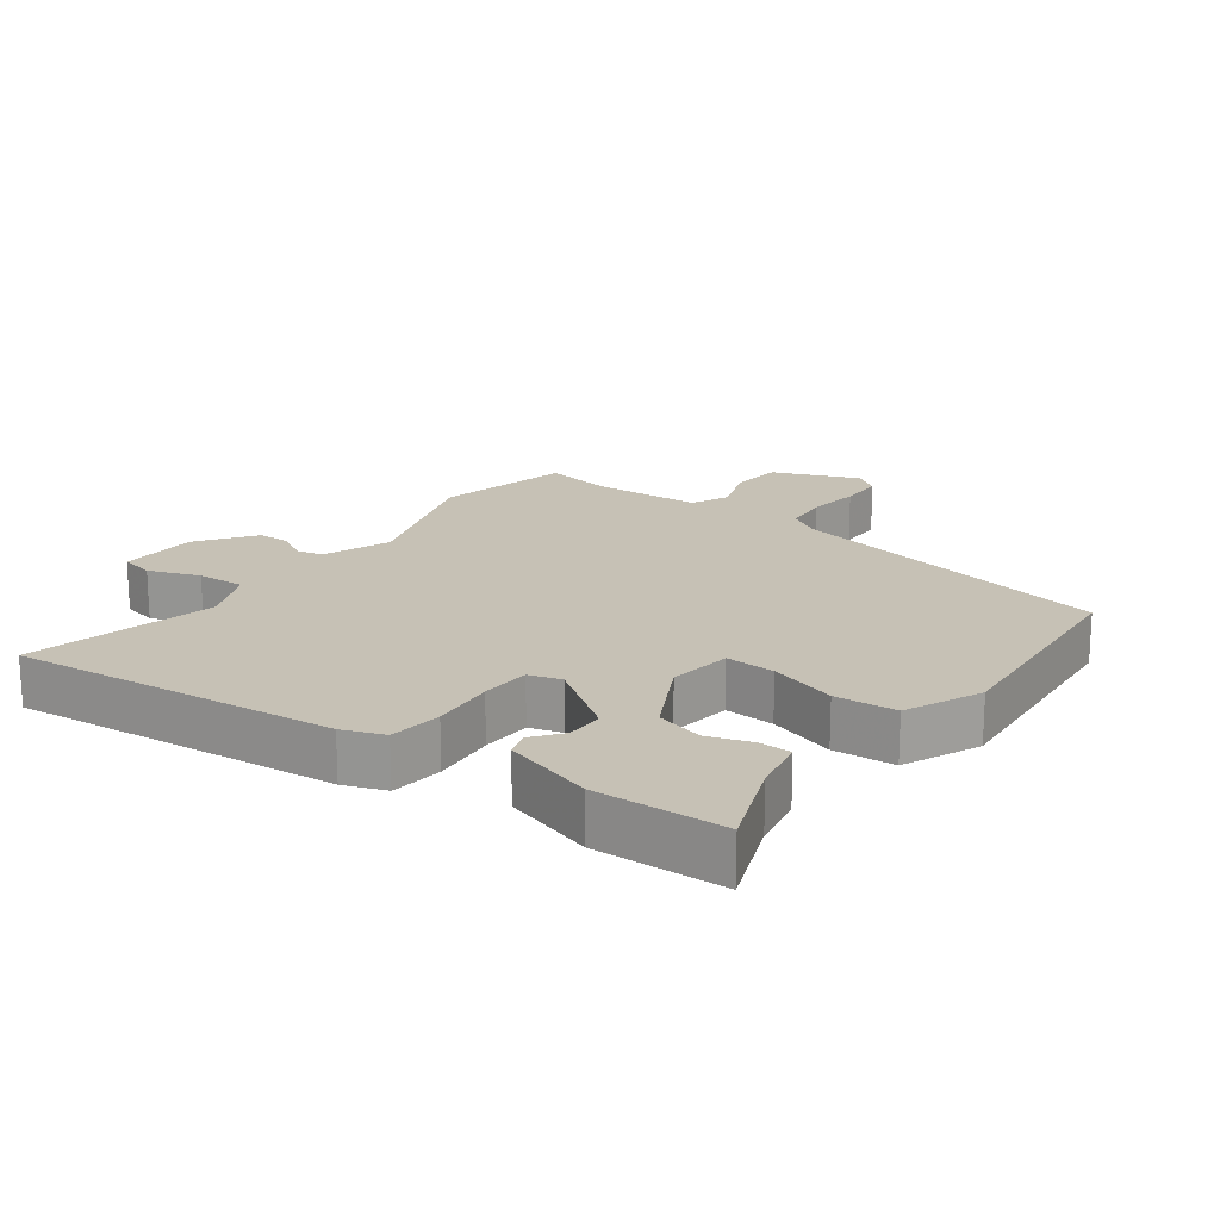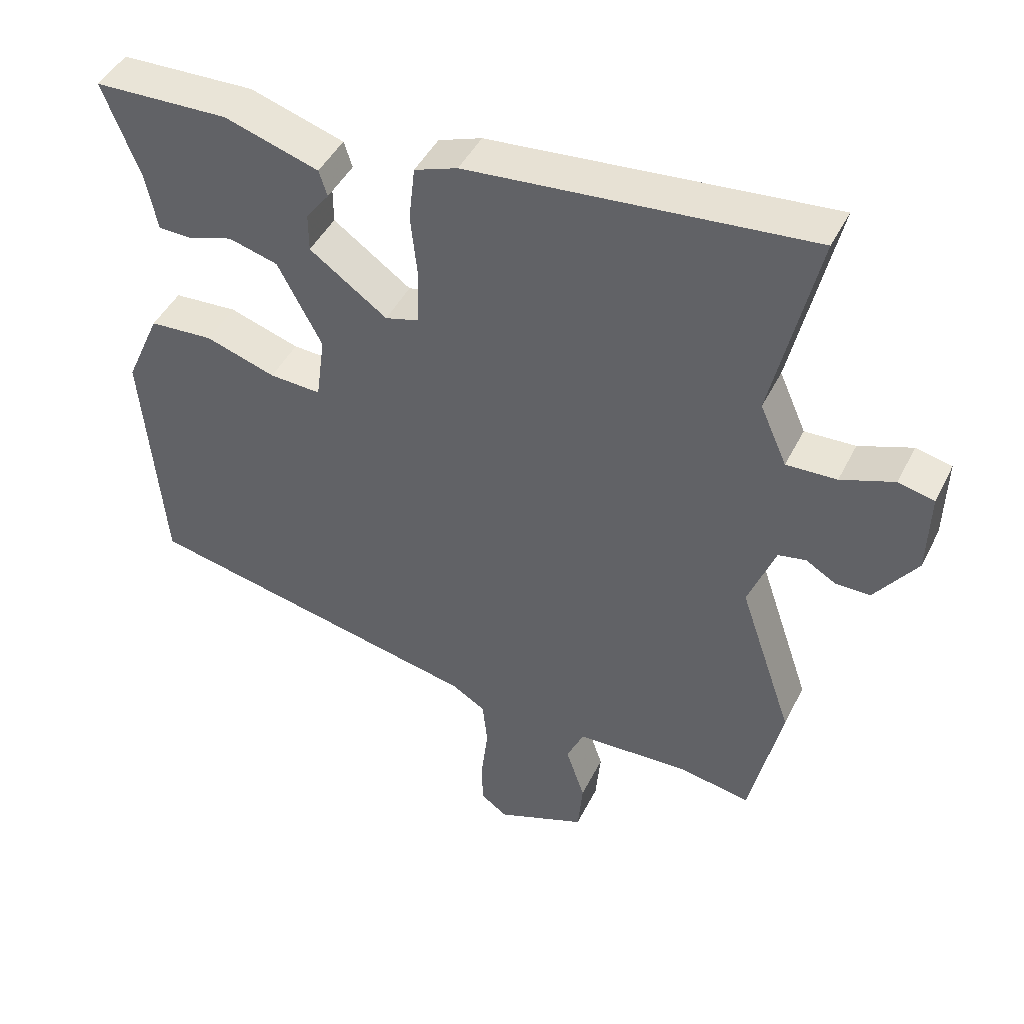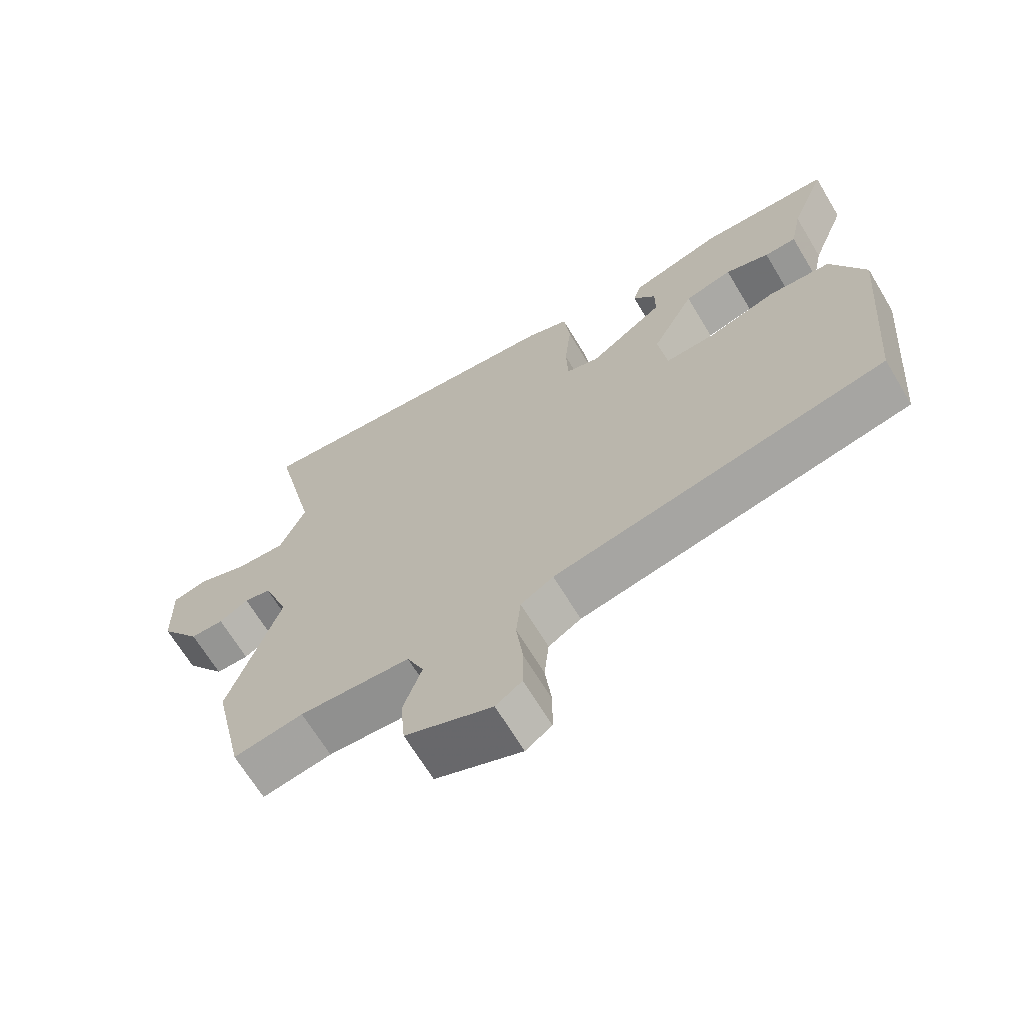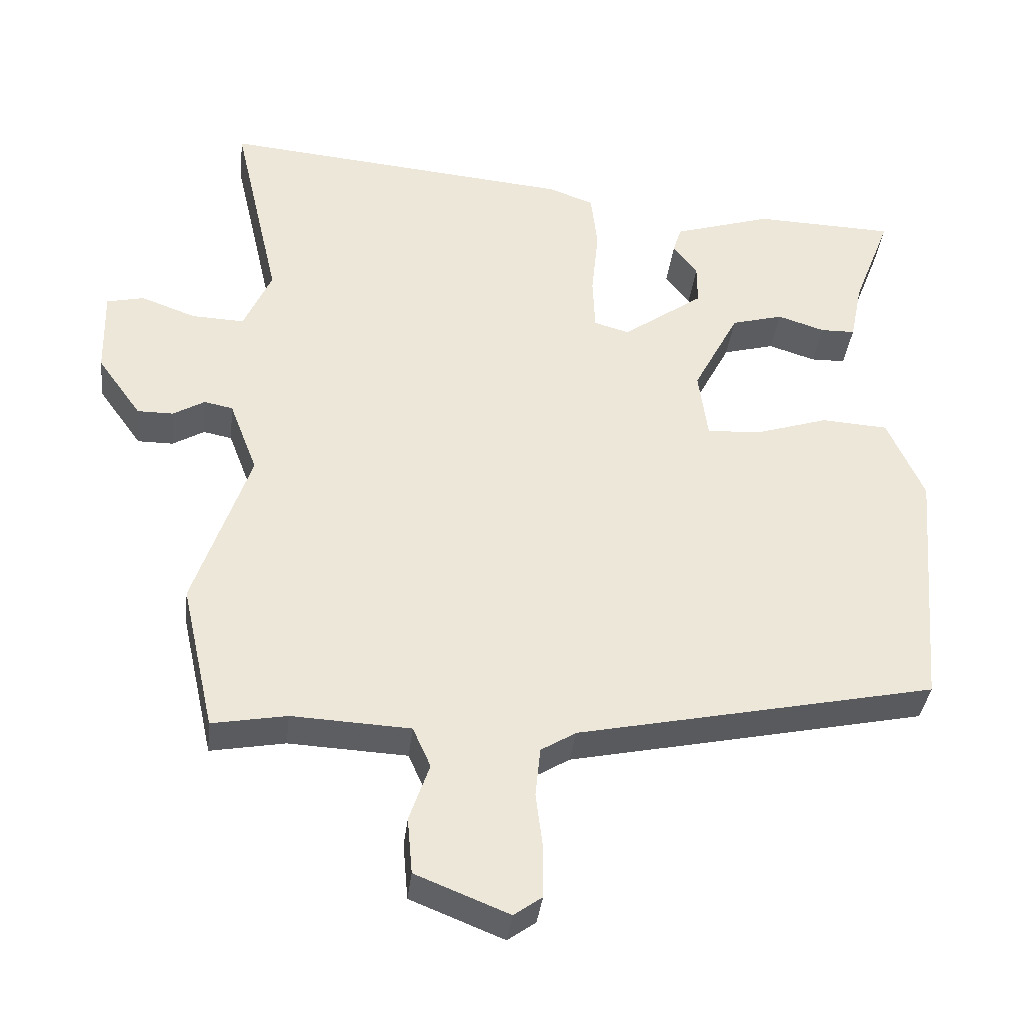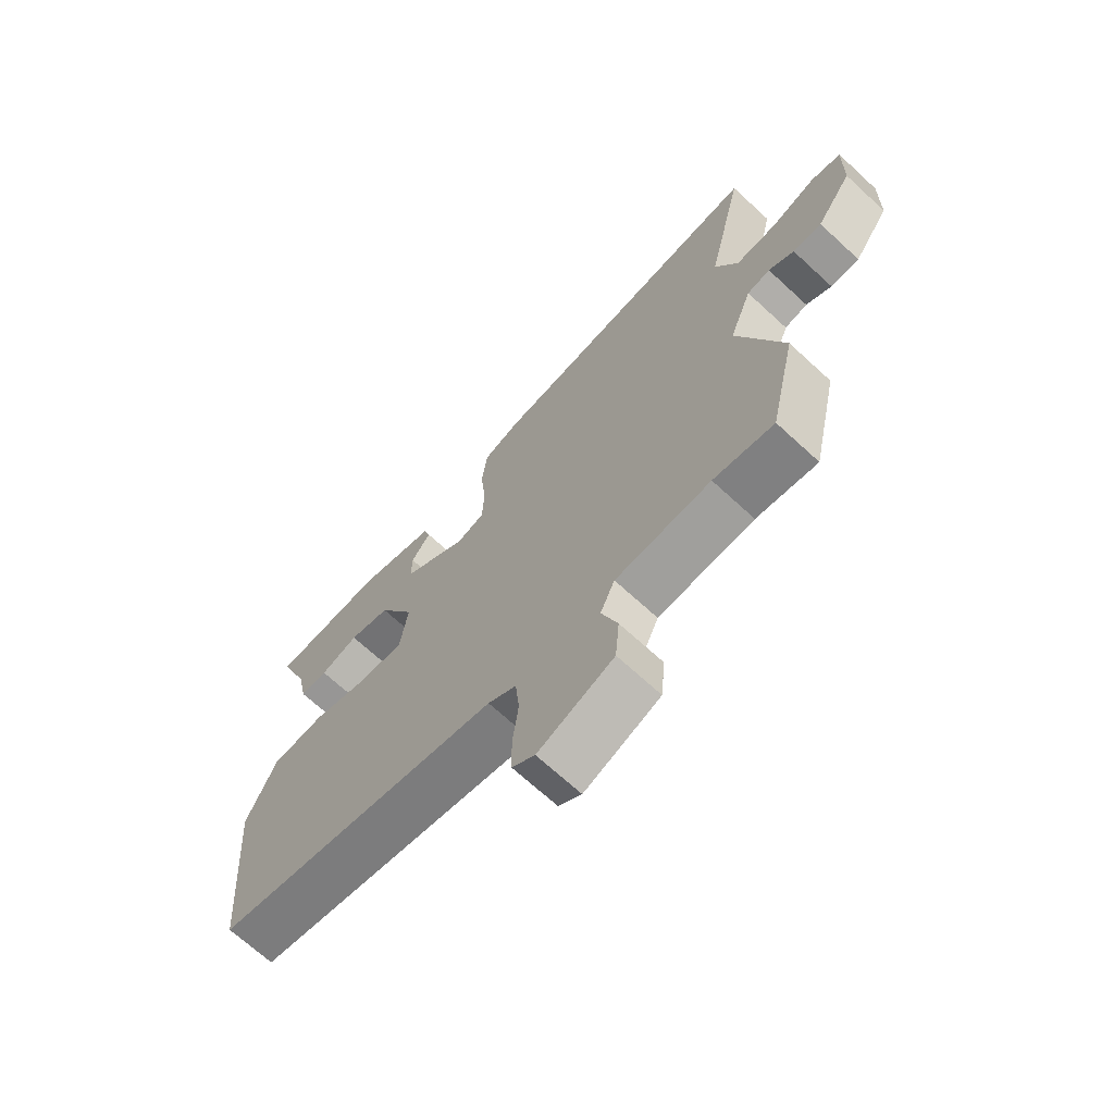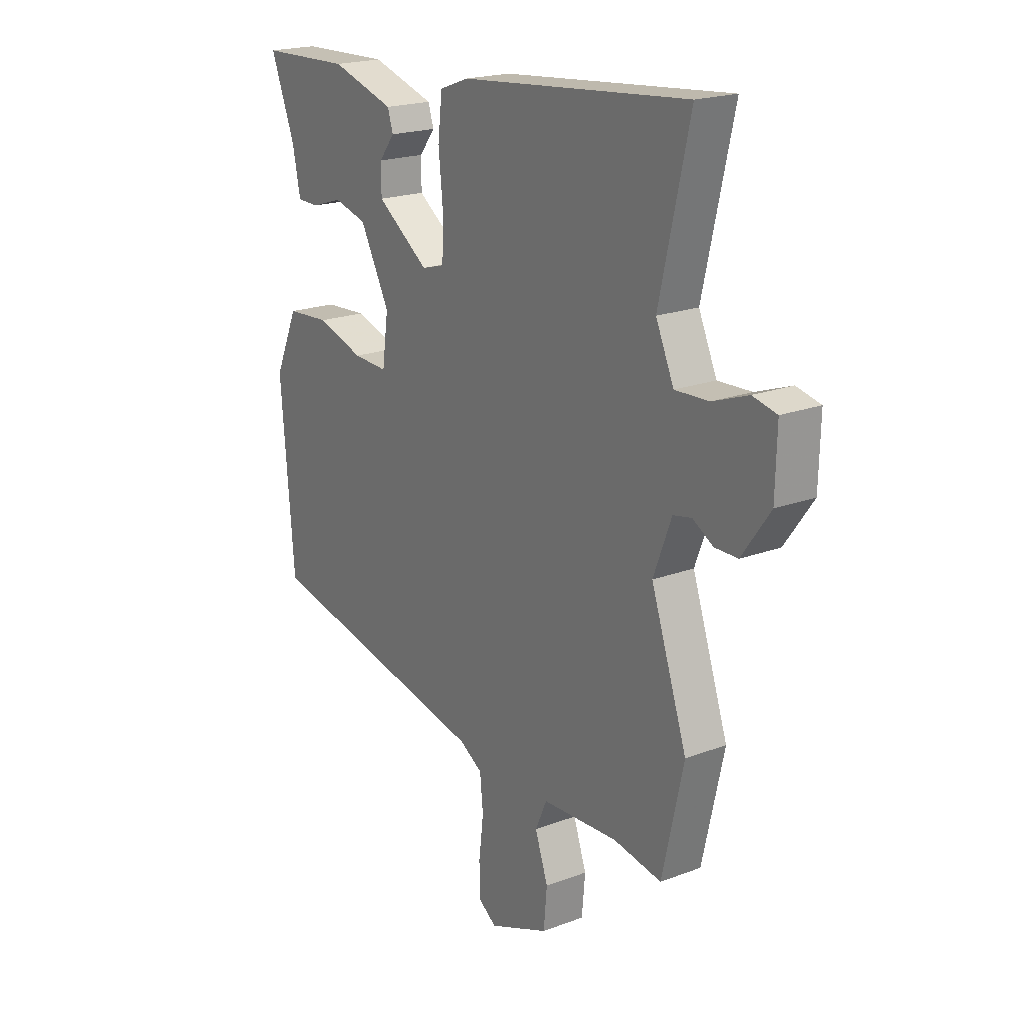
<metadata>
{"format":"obj","ext":"obj","renderer":"f3d","projection":"perspective","resolution":1024,"background":"white","views":[{"elev":18.7,"azim":36.2,"up":"+Y"},{"elev":45.1,"azim":-154.7,"up":"+Z"},{"elev":-67.3,"azim":31.0,"up":"+Z"},{"elev":-36.9,"azim":-6.6,"up":"+Z"},{"elev":-68.9,"azim":-132.7,"up":"+Z"},{"elev":20.0,"azim":-124.8,"up":"+Z"}]}
</metadata>
<code>
v -0.497 0.07 -0.515
v -0.543 0.07 -0.31
v -0.465 0.07 -0.081
v -0.504 0.07 0.021
v -0.544 0.07 0.029
v -0.588 0.07 0.003
v -0.638 0.07 0.003
v -0.699 0.07 0.088
v -0.702 0.07 0.208
v -0.65 0.07 0.22
v -0.573 0.07 0.192
v -0.5 0.07 0.189
v -0.461 0.07 0.277
v -0.526 0.07 0.561
v -0.032 0.07 0.516
v 0.031 0.07 0.493
v 0.04 0.07 0.413
v 0.03 0.07 0.316
v 0.033 0.07 0.24
v 0.082 0.07 0.226
v 0.195 0.07 0.307
v 0.195 0.07 0.364
v 0.161 0.07 0.408
v 0.173 0.07 0.446
v 0.31 0.07 0.489
v 0.506 0.07 0.483
v 0.453 0.07 0.346
v 0.436 0.07 0.262
v 0.388 0.07 0.261
v 0.322 0.07 0.282
v 0.25 0.07 0.262
v 0.186 0.07 0.14
v 0.199 0.07 0.044
v 0.274 0.07 0.048
v 0.376 0.07 0.081
v 0.469 0.07 0.075
v 0.52 0.07 -0.04
v 0.491 0.07 -0.389
v -0.008 0.07 -0.495
v -0.057 0.07 -0.525
v -0.064 0.07 -0.594
v -0.054 0.07 -0.676
v -0.055 0.07 -0.744
v -0.094 0.07 -0.772
v -0.224 0.07 -0.72
v -0.231 0.07 -0.641
v -0.203 0.07 -0.56
v -0.228 0.07 -0.504
v -0.393 0.07 -0.496
v -0.497 0 -0.515
v -0.543 0 -0.31
v -0.465 0 -0.081
v -0.504 0 0.021
v -0.544 0 0.029
v -0.588 0 0.003
v -0.638 0 0.003
v -0.699 0 0.088
v -0.702 0 0.208
v -0.65 0 0.22
v -0.573 0 0.192
v -0.5 0 0.189
v -0.461 0 0.277
v -0.526 0 0.561
v -0.032 0 0.516
v 0.031 0 0.493
v 0.04 0 0.413
v 0.03 0 0.316
v 0.033 0 0.24
v 0.082 0 0.226
v 0.195 0 0.307
v 0.195 0 0.364
v 0.161 0 0.408
v 0.173 0 0.446
v 0.31 0 0.489
v 0.506 0 0.483
v 0.453 0 0.346
v 0.436 0 0.262
v 0.388 0 0.261
v 0.322 0 0.282
v 0.25 0 0.262
v 0.186 0 0.14
v 0.199 0 0.044
v 0.274 0 0.048
v 0.376 0 0.081
v 0.469 0 0.075
v 0.52 0 -0.04
v 0.491 0 -0.389
v -0.008 0 -0.495
v -0.057 0 -0.525
v -0.064 0 -0.594
v -0.054 0 -0.676
v -0.055 0 -0.744
v -0.094 0 -0.772
v -0.224 0 -0.72
v -0.231 0 -0.641
v -0.203 0 -0.56
v -0.228 0 -0.504
v -0.393 0 -0.496
f 45 46 47
f 44 45 47
f 43 44 47
f 42 43 47
f 41 42 47
f 40 41 47 48
f 39 40 48
f 39 48 49
f 38 39 49
f 37 38 49
f 36 37 49
f 35 36 49
f 34 35 49
f 27 28 29 30
f 26 27 30
f 25 26 30
f 24 25 30
f 23 24 30
f 22 23 30
f 21 22 30 31
f 20 21 31 32
f 16 17 18
f 15 16 18
f 14 15 18
f 13 14 18
f 12 13 18 19
f 9 10 11
f 8 9 11
f 7 8 11
f 6 7 11
f 5 6 11
f 4 5 11 12
f 20 32 33
f 19 20 33
f 12 19 33
f 4 12 33
f 3 4 33
f 33 34 49
f 3 33 49
f 2 3 49
f 1 2 49
f 96 95 94
f 96 94 93
f 96 93 92
f 96 92 91
f 96 91 90
f 97 96 90 89
f 97 89 88
f 98 97 88
f 98 88 87
f 98 87 86
f 98 86 85
f 98 85 84
f 98 84 83
f 79 78 77 76
f 79 76 75
f 79 75 74
f 79 74 73
f 79 73 72
f 79 72 71
f 80 79 71 70
f 81 80 70 69
f 67 66 65
f 67 65 64
f 67 64 63
f 67 63 62
f 68 67 62 61
f 60 59 58
f 60 58 57
f 60 57 56
f 60 56 55
f 60 55 54
f 61 60 54 53
f 82 81 69
f 82 69 68
f 82 68 61
f 82 61 53
f 82 53 52
f 98 83 82
f 98 82 52
f 98 52 51
f 98 51 50
f 1 50 51 2
f 2 51 52 3
f 3 52 53 4
f 4 53 54 5
f 5 54 55 6
f 6 55 56 7
f 7 56 57 8
f 8 57 58 9
f 9 58 59 10
f 10 59 60 11
f 11 60 61 12
f 12 61 62 13
f 13 62 63 14
f 14 63 64 15
f 15 64 65 16
f 16 65 66 17
f 17 66 67 18
f 18 67 68 19
f 19 68 69 20
f 20 69 70 21
f 21 70 71 22
f 22 71 72 23
f 23 72 73 24
f 24 73 74 25
f 25 74 75 26
f 26 75 76 27
f 27 76 77 28
f 28 77 78 29
f 29 78 79 30
f 30 79 80 31
f 31 80 81 32
f 32 81 82 33
f 33 82 83 34
f 34 83 84 35
f 35 84 85 36
f 36 85 86 37
f 37 86 87 38
f 38 87 88 39
f 39 88 89 40
f 40 89 90 41
f 41 90 91 42
f 42 91 92 43
f 43 92 93 44
f 44 93 94 45
f 45 94 95 46
f 46 95 96 47
f 47 96 97 48
f 48 97 98 49
f 49 98 50 1

</code>
